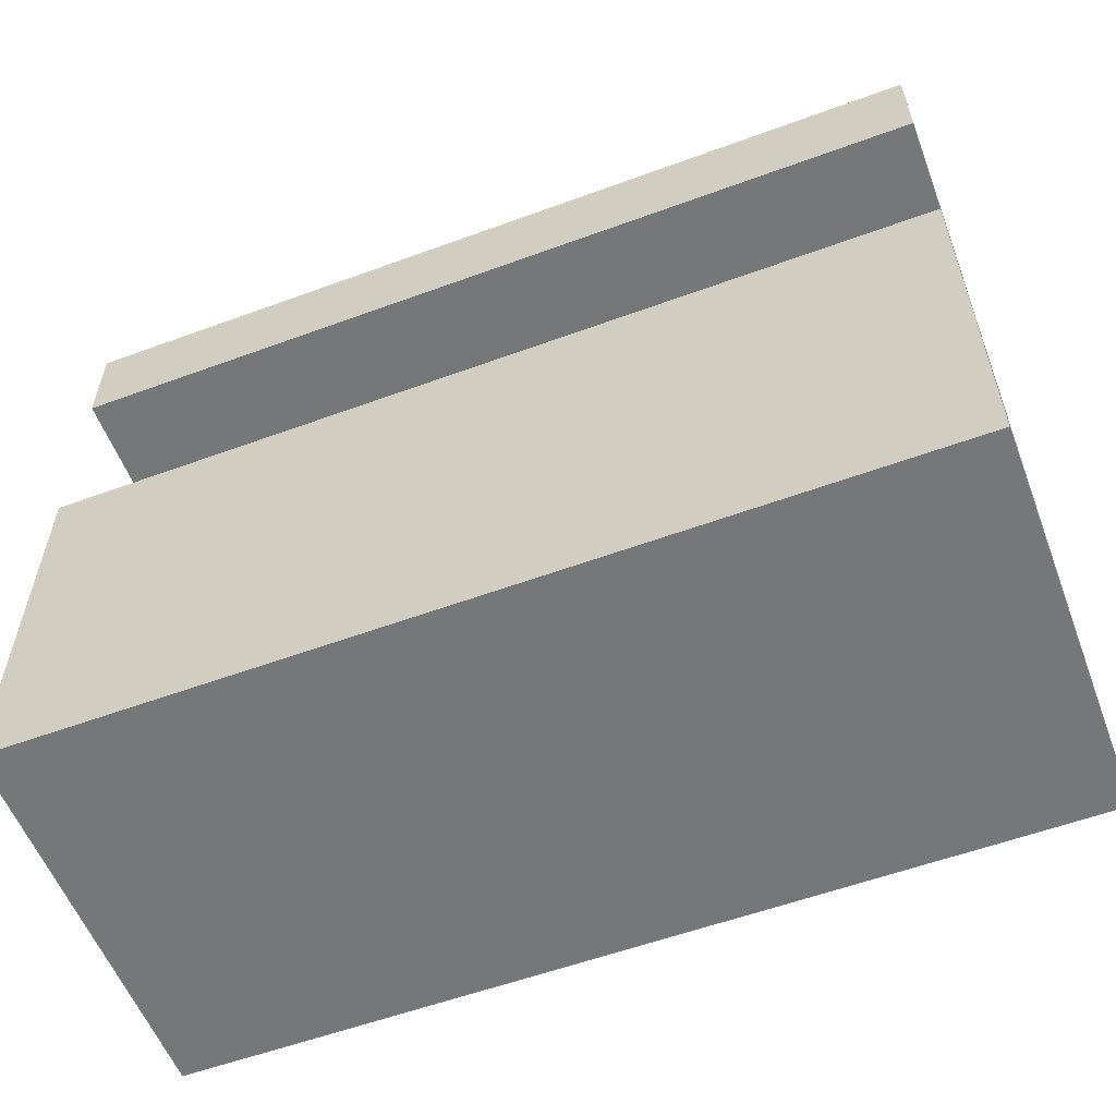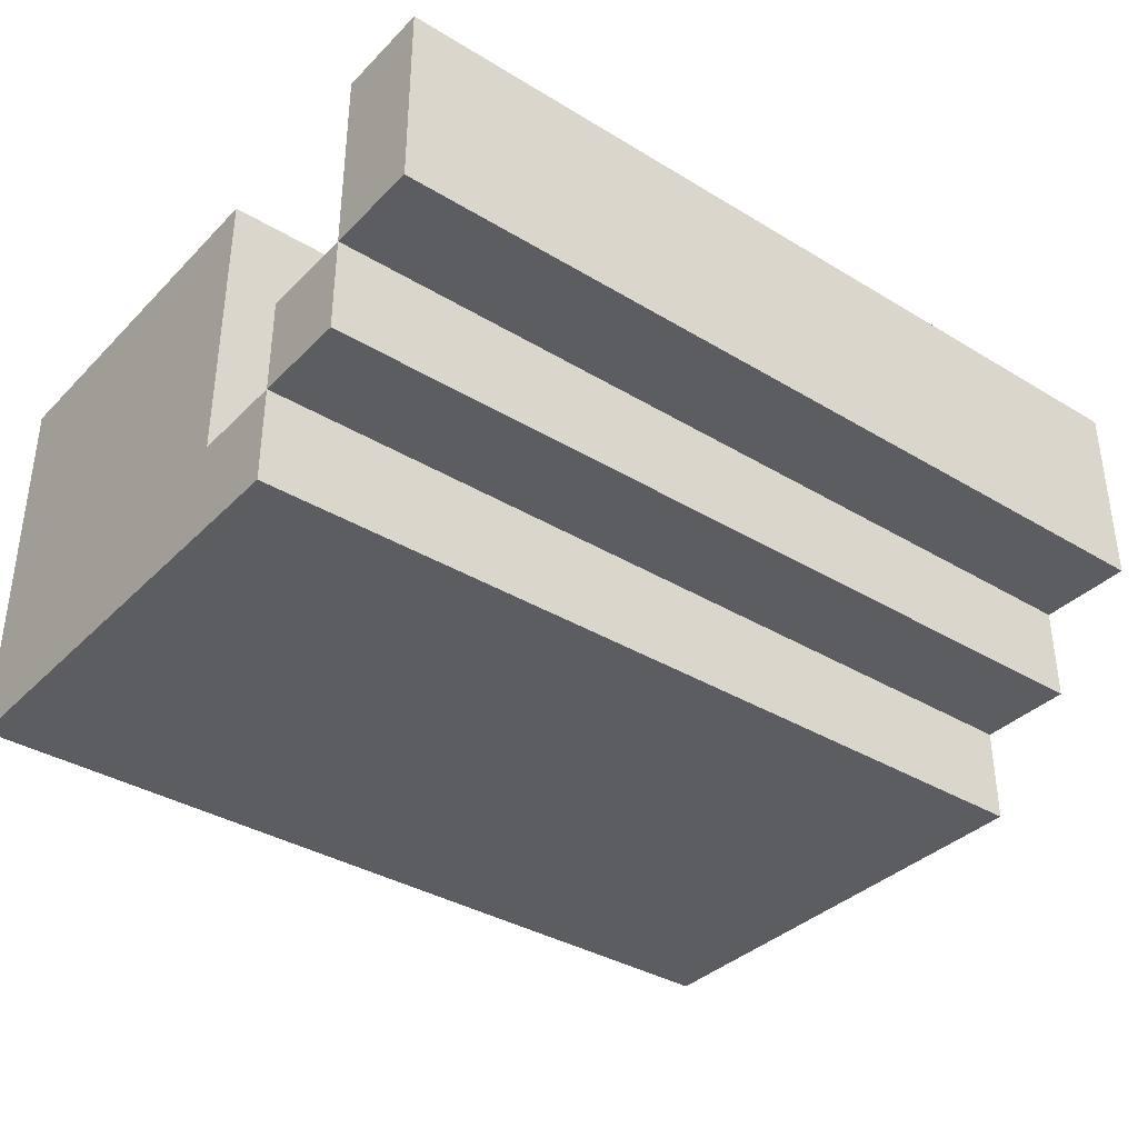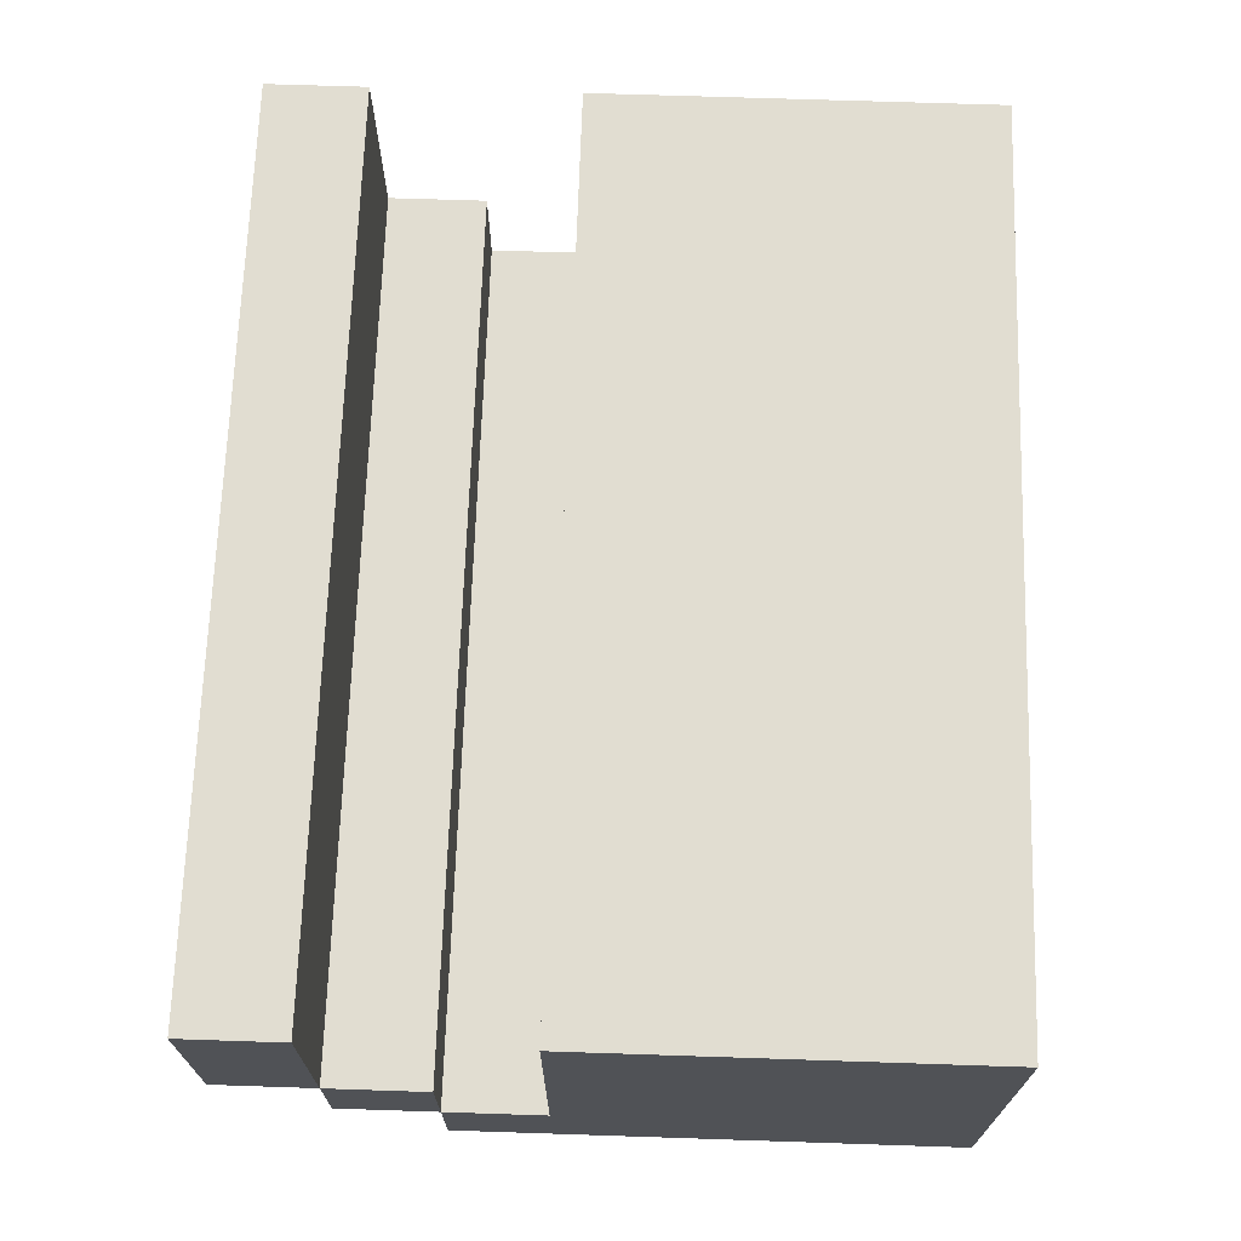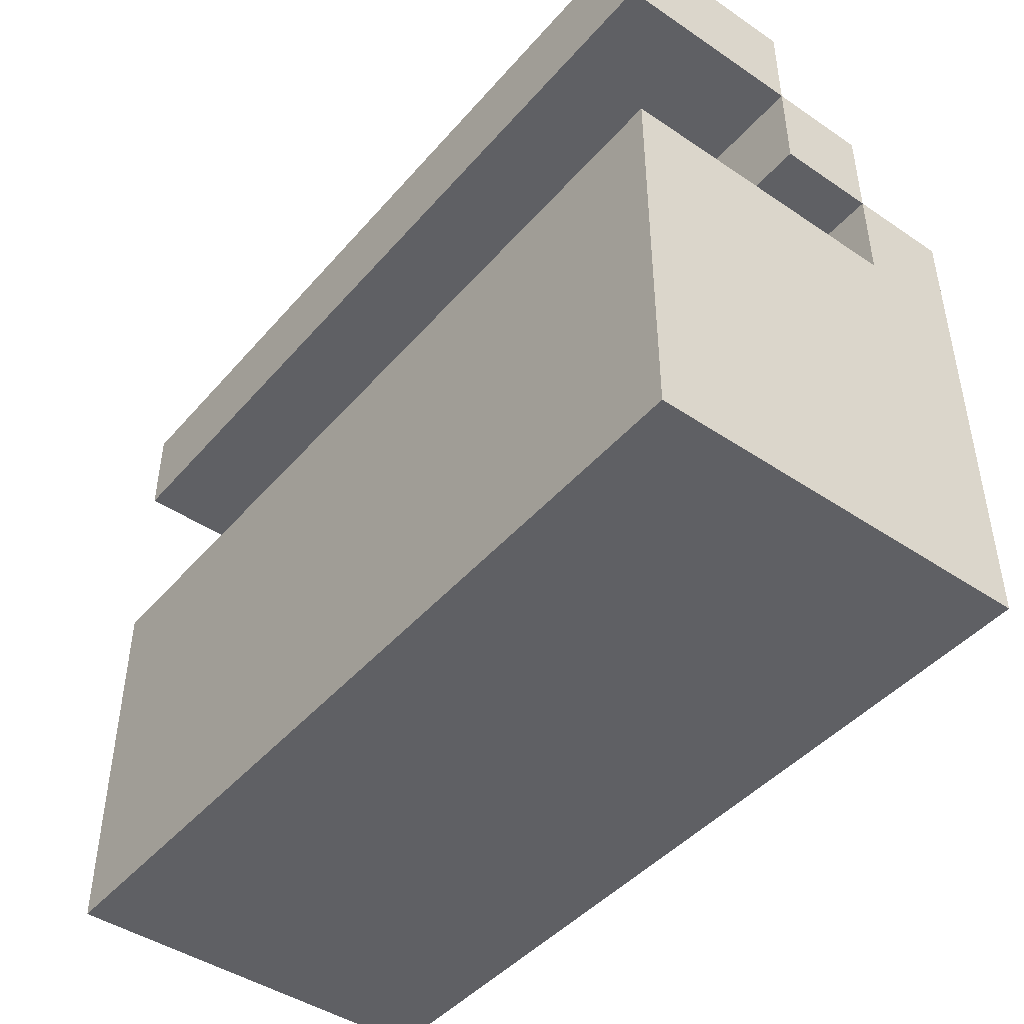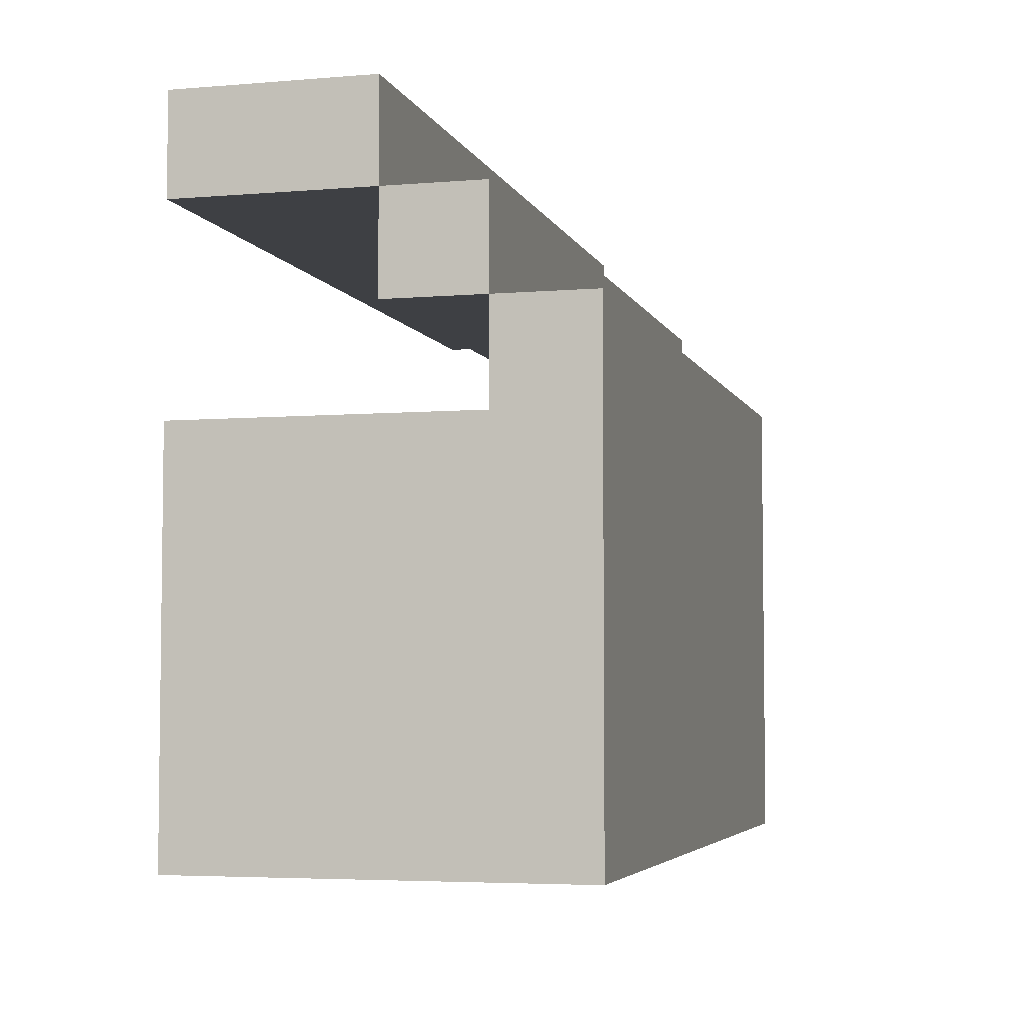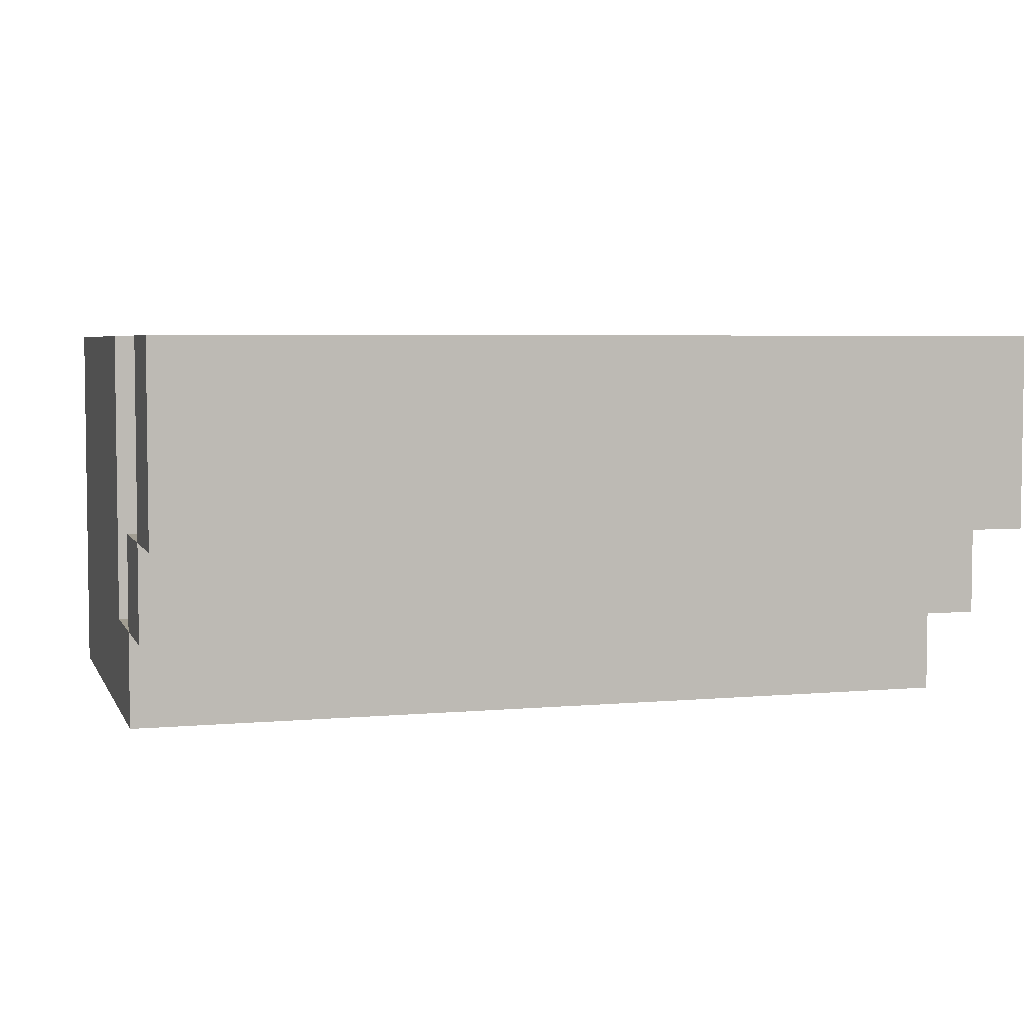
<metadata>
{"format":"obj","ext":"obj","renderer":"f3d","projection":"perspective","resolution":1024,"background":"white","views":[{"elev":-57.1,"azim":20.9,"up":"+Y"},{"elev":-36.5,"azim":141.8,"up":"+Z"},{"elev":68.9,"azim":-88.1,"up":"+Z"},{"elev":-44.9,"azim":52.0,"up":"+Y"},{"elev":-4.7,"azim":105.0,"up":"+Y"},{"elev":4.7,"azim":163.7,"up":"+Z"}]}
</metadata>
<code>
o
v -0.8 0 0.7
v -0.8 0 0.3
v -0.8 0.1 0.7
v -0.8 0.1 0.3
v -0.8 0.4 0.7
v -0.8 0.4 0.4
v -0.8 0.5 0.5
v -0.8 0.5 0.4
v -0.8 0.5 0.3
v -0.8 0.6 0.7
v -0.8 0.6 0.5
v -0.8 0.6 0.4
v -0.8 0.7 0.7
v -0.8 0.7 0.5
v 0 0.3 0.6
v 0 0.3 0.5
v 0 0.3 0.4
v 0 0.4 0.6
v 0 0.4 0.4
v -0.7 0.3 0.6
v -0.7 0.3 0.5
v -0.7 0.3 0.4
v -0.7 0.4 0.6
v -0.7 0.4 0.4
v 0.1 0 0.7
v 0.1 0 0.3
v 0.1 0.1 0.7
v 0.1 0.1 0.3
v 0.1 0.4 0.7
v 0.1 0.4 0.4
v 0.1 0.5 0.5
v 0.1 0.5 0.4
v 0.1 0.5 0.3
v 0.1 0.6 0.7
v 0.1 0.6 0.5
v 0.1 0.6 0.4
v 0.1 0.7 0.7
v 0.1 0.7 0.5
v -0.8 0 0.7
v -0.8 0.1 0.7
v -0.8 0.4 0.7
v -0.8 0.6 0.7
v -0.8 0.7 0.7
v 0.1 0 0.7
v 0.1 0.1 0.7
v 0.1 0.4 0.7
v 0.1 0.6 0.7
v 0.1 0.7 0.7
v -0.8 0.5 0.5
v -0.8 0.6 0.5
v 0.1 0.5 0.5
v 0.1 0.6 0.5
v -0.8 0.4 0.4
v -0.8 0.5 0.4
v -0.7 0.3 0.4
v -0.7 0.4 0.4
v -0.5 0.3 0.4
v -0.4 0.3 0.4
v -0.3 0.3 0.4
v -0.2 0.3 0.4
v -0.1 0.3 0.4
v 0 0.3 0.4
v 0 0.4 0.4
v 0.1 0.4 0.4
v 0.1 0.5 0.4
v -0.7 0.3 0.6
v -0.7 0.4 0.6
v -0.5 0.3 0.6
v -0.4 0.3 0.6
v -0.2 0.3 0.6
v -0.1 0.3 0.6
v 0 0.3 0.6
v 0 0.4 0.6
v -0.8 0.6 0.5
v -0.8 0.7 0.5
v 0.1 0.6 0.5
v 0.1 0.7 0.5
v -0.8 0.5 0.4
v -0.8 0.6 0.4
v 0.1 0.5 0.4
v 0.1 0.6 0.4
v -0.8 0 0.3
v -0.8 0.1 0.3
v -0.8 0.5 0.3
v 0.1 0 0.3
v 0.1 0.1 0.3
v 0.1 0.5 0.3
v -0.8 0 0.7
v 0.1 0 0.7
v -0.8 0 0.3
v 0.1 0 0.3
v -0.8 0.5 0.5
v 0.1 0.5 0.5
v -0.8 0.5 0.4
v 0.1 0.5 0.4
v -0.8 0.6 0.7
v 0.1 0.6 0.7
v -0.8 0.6 0.5
v 0.1 0.6 0.5
v -0.7 0.3 0.6
v -0.5 0.3 0.6
v -0.4 0.3 0.6
v -0.2 0.3 0.6
v -0.1 0.3 0.6
v 0 0.3 0.6
v -0.7 0.3 0.5
v -0.5 0.3 0.5
v -0.3 0.3 0.5
v -0.2 0.3 0.5
v -0.1 0.3 0.5
v 0 0.3 0.5
v -0.7 0.3 0.4
v -0.5 0.3 0.4
v -0.4 0.3 0.4
v -0.3 0.3 0.4
v -0.2 0.3 0.4
v -0.1 0.3 0.4
v 0 0.3 0.4
v -0.8 0.4 0.7
v 0.1 0.4 0.7
v -0.7 0.4 0.6
v 0 0.4 0.6
v -0.8 0.4 0.4
v -0.7 0.4 0.4
v 0 0.4 0.4
v 0.1 0.4 0.4
v -0.8 0.5 0.4
v 0.1 0.5 0.4
v -0.8 0.5 0.3
v 0.1 0.5 0.3
v -0.8 0.6 0.5
v 0.1 0.6 0.5
v -0.8 0.6 0.4
v 0.1 0.6 0.4
v -0.8 0.7 0.7
v 0.1 0.7 0.7
v -0.8 0.7 0.5
v 0.1 0.7 0.5
f 3 2 1
f 4 2 3
f 5 4 3
f 6 4 5
f 8 4 6
f 9 4 8
f 11 8 7
f 12 8 11
f 13 11 10
f 14 11 13
f 18 16 15
f 18 17 16
f 19 17 18
f 20 21 23
f 21 22 23
f 23 22 24
f 25 26 27
f 27 26 28
f 27 28 29
f 29 28 30
f 30 28 32
f 32 28 33
f 31 32 35
f 35 32 36
f 34 35 37
f 37 35 38
f 44 40 39
f 45 41 40
f 45 40 44
f 46 41 45
f 47 43 42
f 48 43 47
f 51 50 49
f 52 50 51
f 56 54 53
f 57 56 55
f 58 56 57
f 59 56 58
f 60 56 59
f 61 56 60
f 62 56 61
f 63 54 56
f 63 56 62
f 64 54 63
f 65 54 64
f 66 67 68
f 68 67 69
f 69 67 70
f 70 67 71
f 71 67 72
f 72 67 73
f 74 75 76
f 76 75 77
f 78 79 80
f 80 79 81
f 82 83 85
f 83 84 86
f 85 83 86
f 86 84 87
f 90 89 88
f 91 89 90
f 94 93 92
f 95 93 94
f 98 97 96
f 99 97 98
f 100 101 106
f 101 102 107
f 106 101 107
f 102 103 108
f 103 104 109
f 108 103 109
f 104 105 110
f 109 104 110
f 110 105 111
f 106 107 112
f 107 102 113
f 112 107 113
f 102 108 114
f 113 102 114
f 108 109 115
f 114 108 115
f 109 110 116
f 115 109 116
f 110 111 117
f 116 110 117
f 117 111 118
f 119 120 121
f 121 120 122
f 119 121 123
f 123 121 124
f 122 120 125
f 125 120 126
f 127 128 129
f 129 128 130
f 131 132 133
f 133 132 134
f 135 136 137
f 137 136 138

</code>
